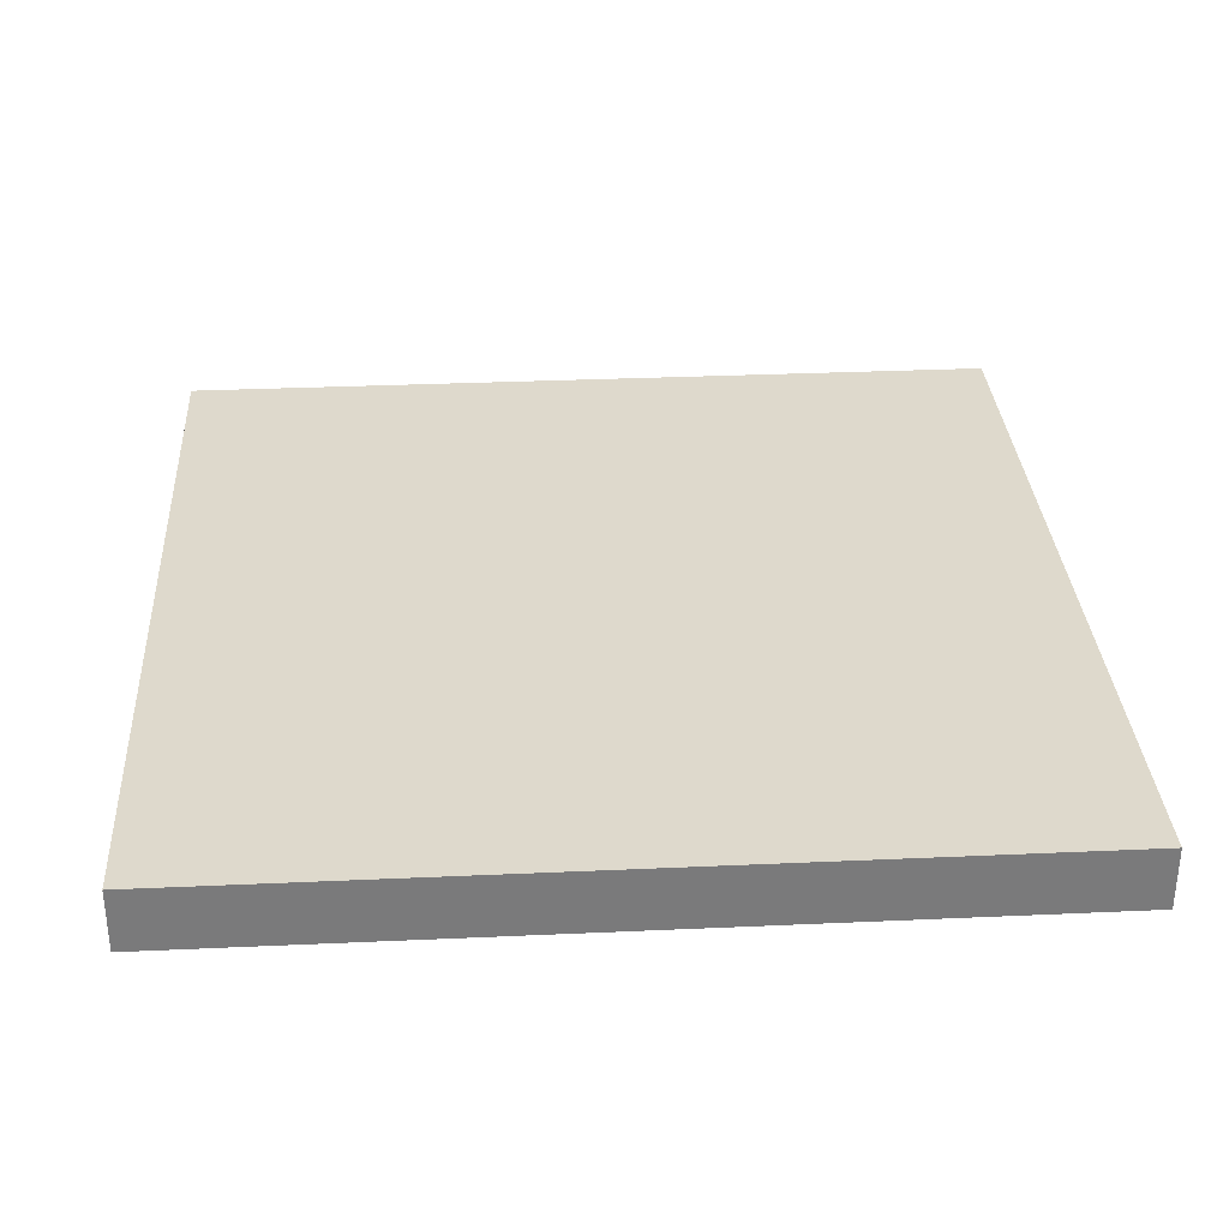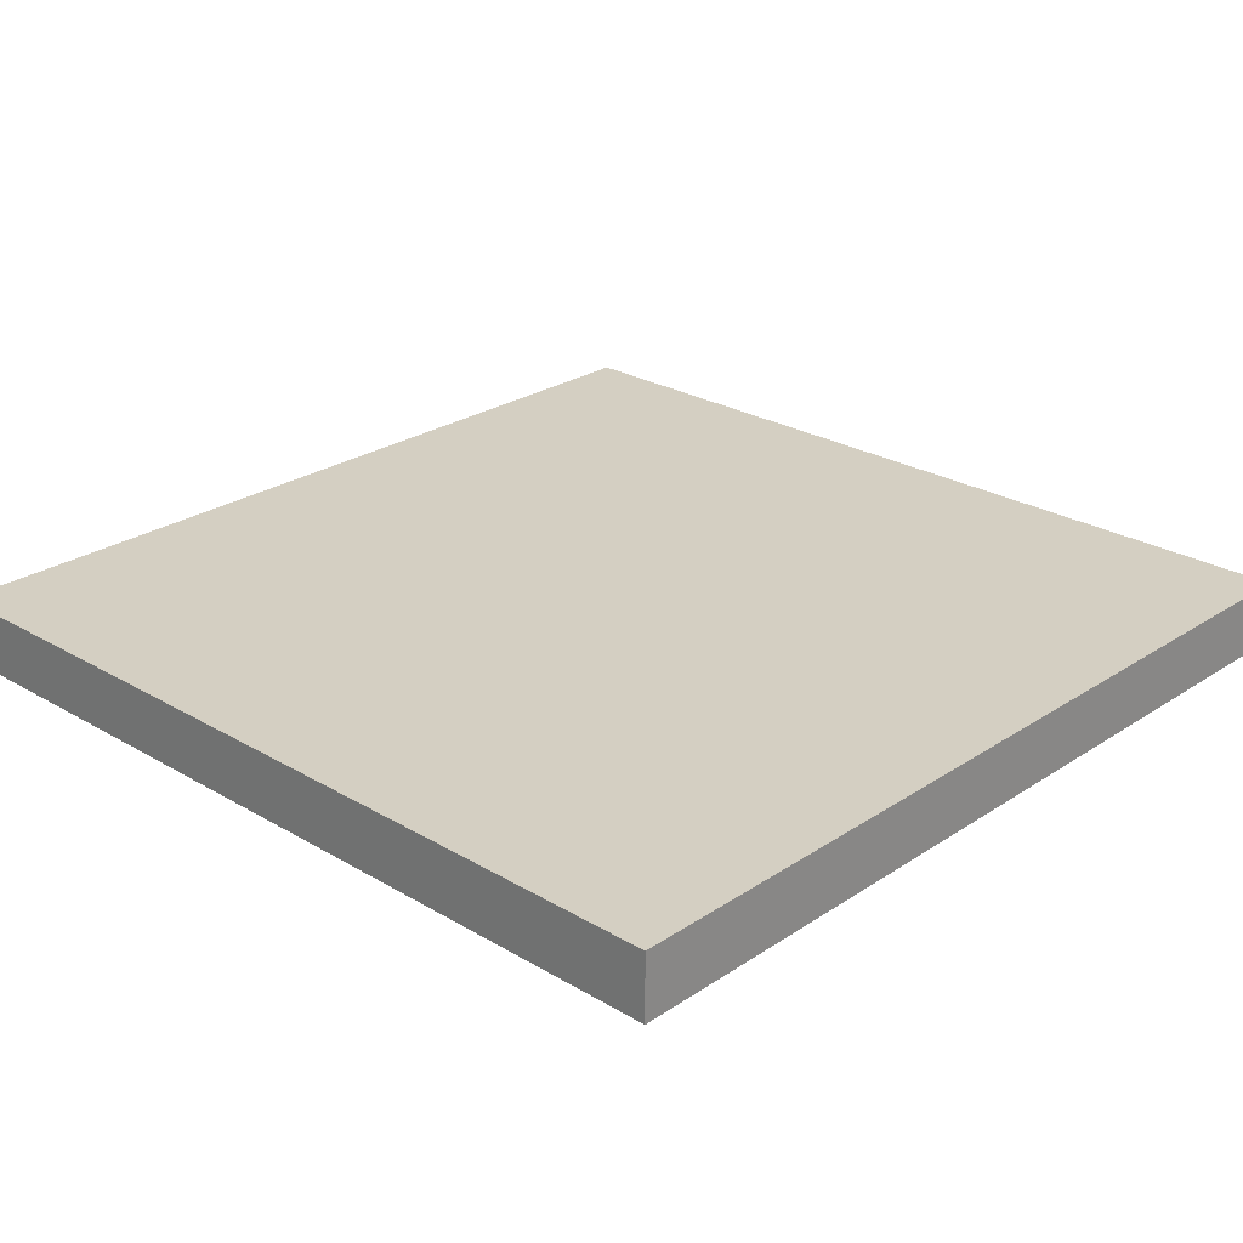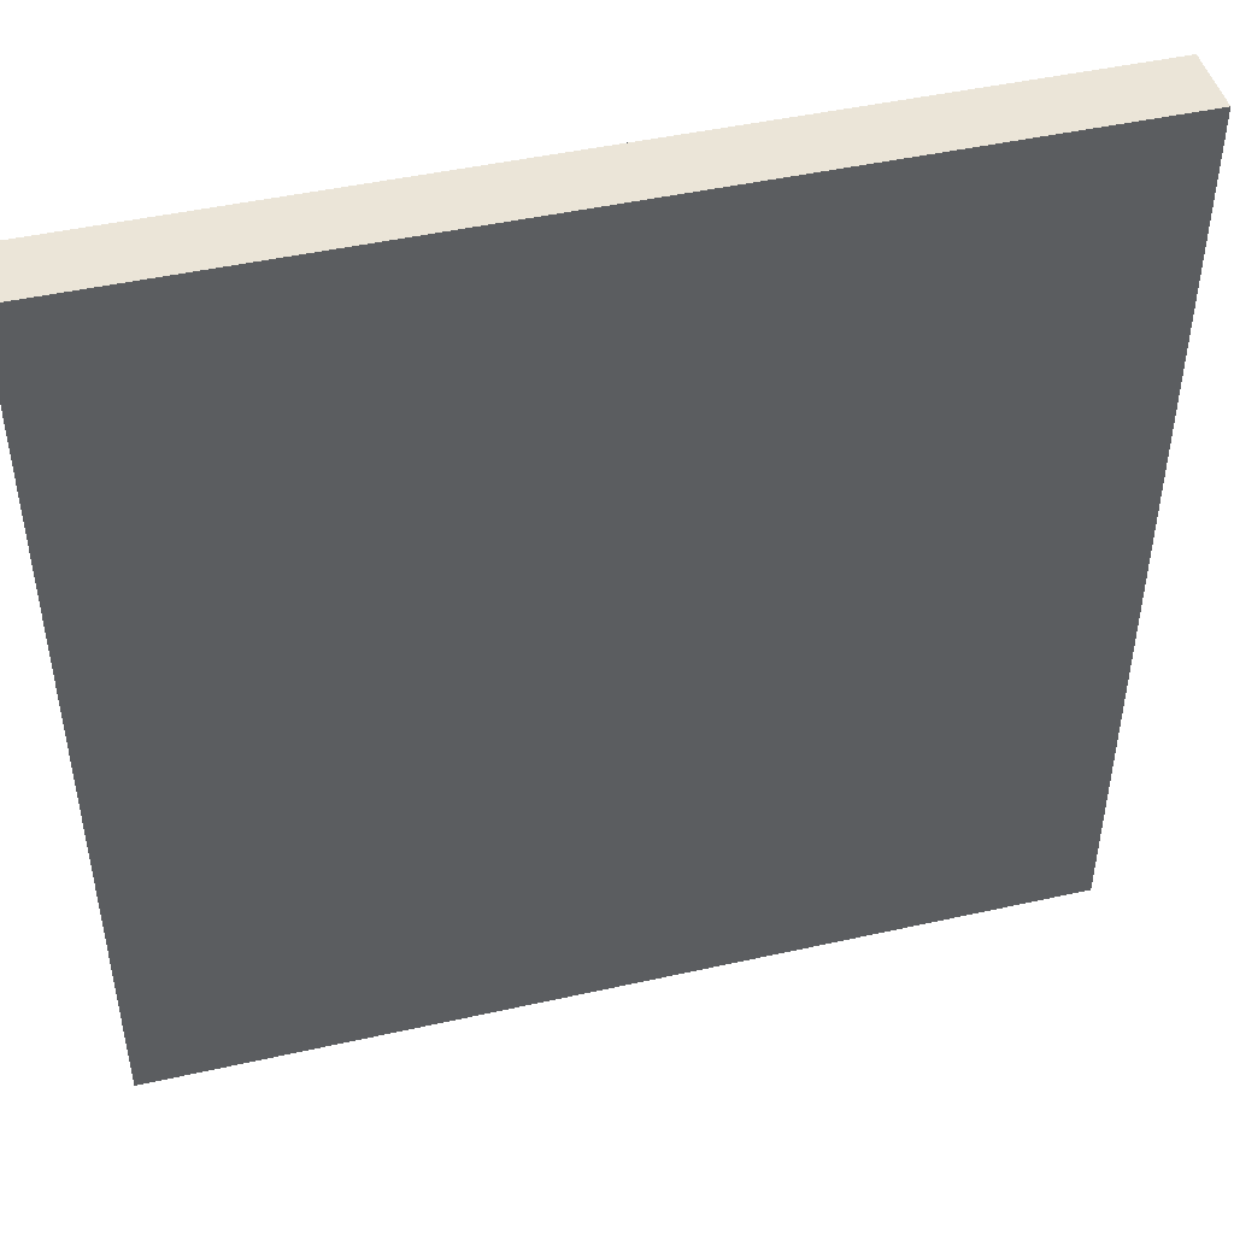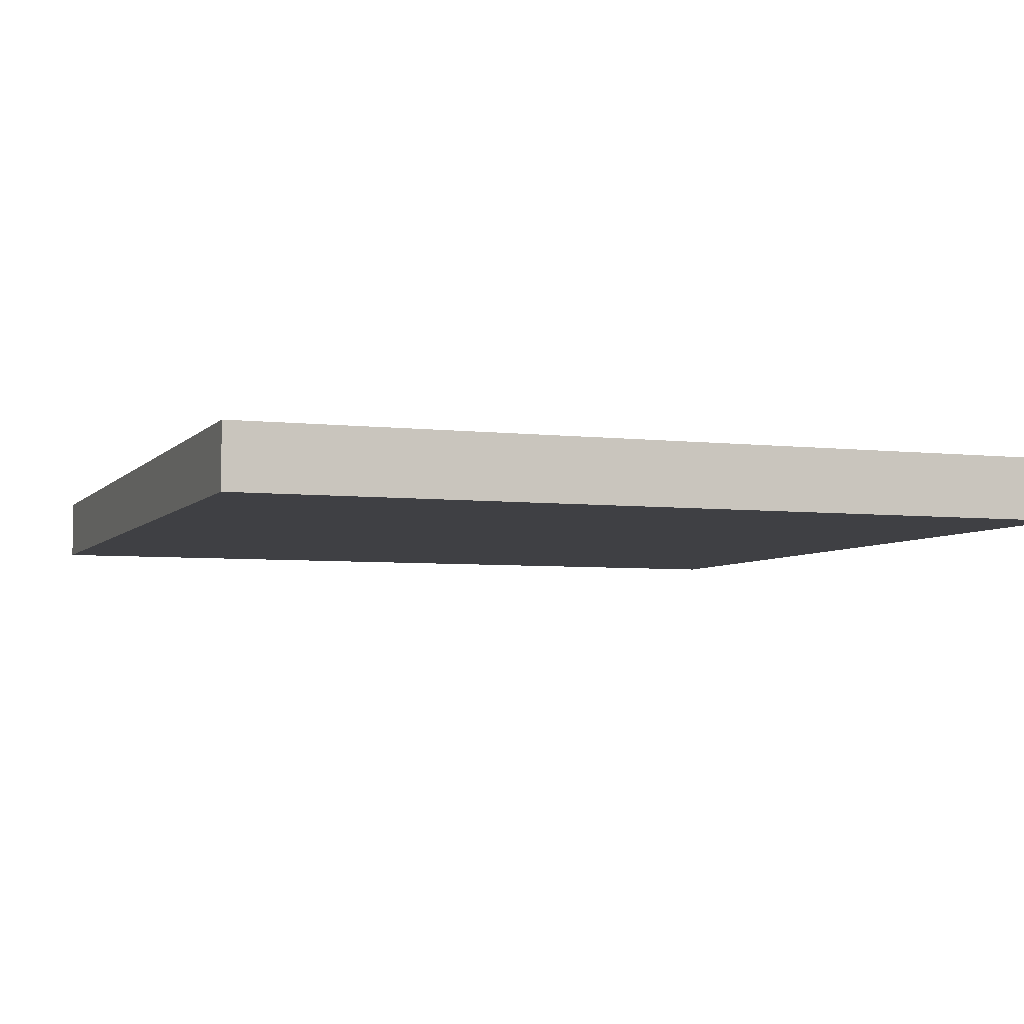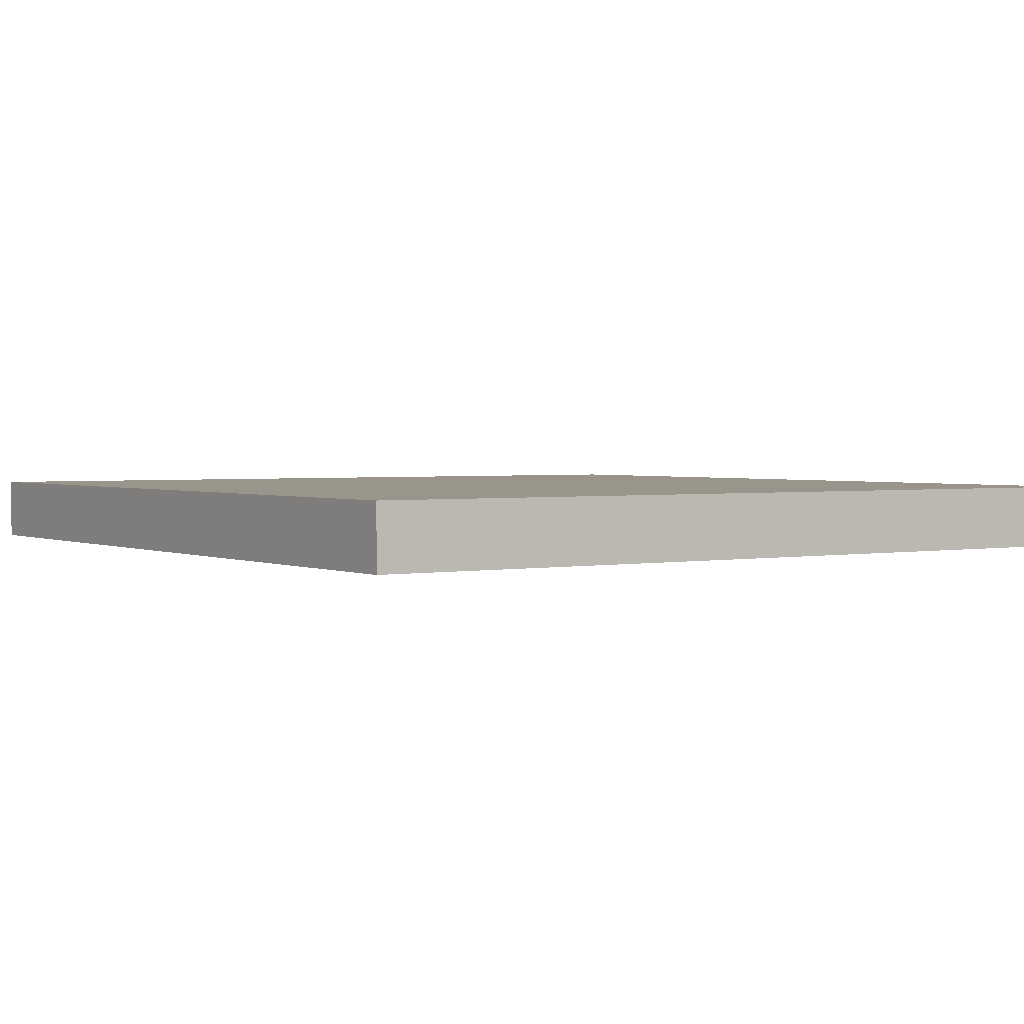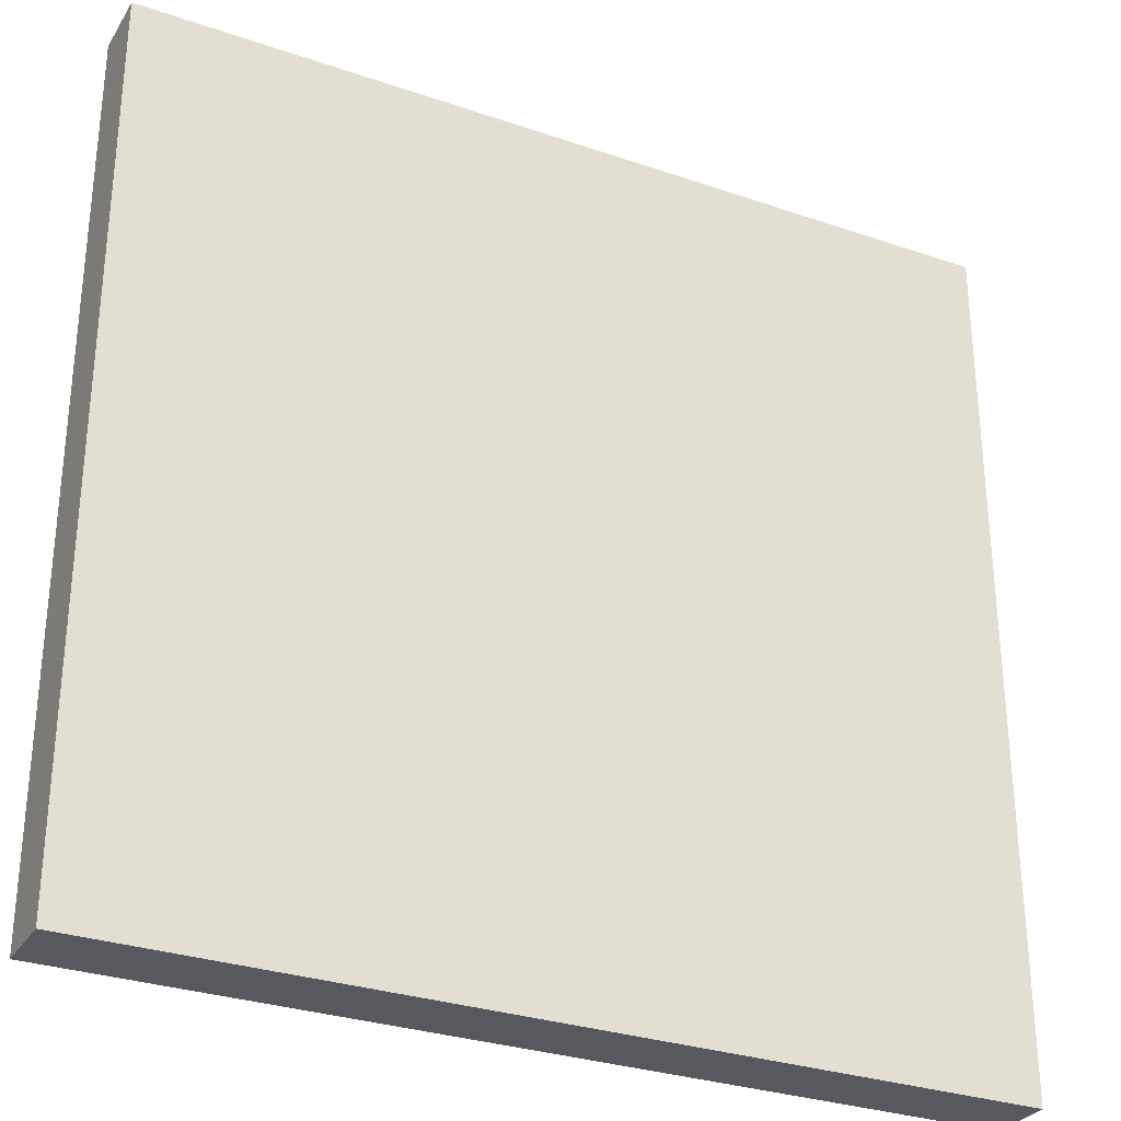
<metadata>
{"format":"obj","ext":"obj","renderer":"f3d","projection":"perspective","resolution":1024,"background":"white","views":[{"elev":32.2,"azim":-3.6,"up":"+Z"},{"elev":25.7,"azim":-46.6,"up":"+Z"},{"elev":46.0,"azim":-14.3,"up":"+Y"},{"elev":-5.1,"azim":69.6,"up":"+Z"},{"elev":2.1,"azim":55.9,"up":"+Z"},{"elev":-30.3,"azim":-26.5,"up":"+Y"}]}
</metadata>
<code>
v -0.5 -0.5 -0.02813
v 0.5 -0.5 -0.02813
v -0.5 0.5 -0.02813
v 0.5 0.5 -0.02813
v -0.5 -0.5 0.04542
v 0.5 -0.5 0.04542
v -0.5 0.5 0.04542
v 0.5 0.5 0.04542
f 5 6 7
f 7 6 8
f 1 3 2
f 3 4 2
f 1 2 5
f 5 2 6
f 3 1 7
f 7 1 5
f 2 4 6
f 6 4 8
f 4 3 8
f 8 3 7

</code>
